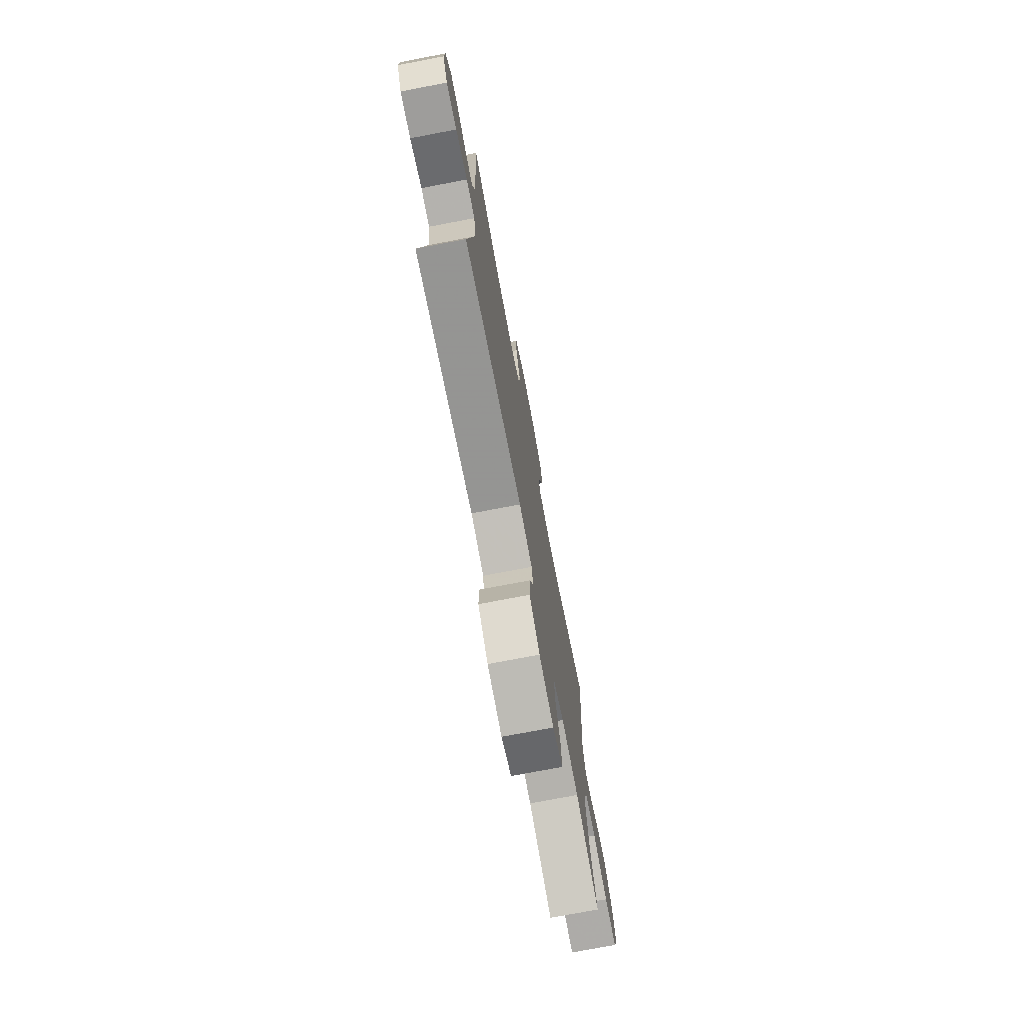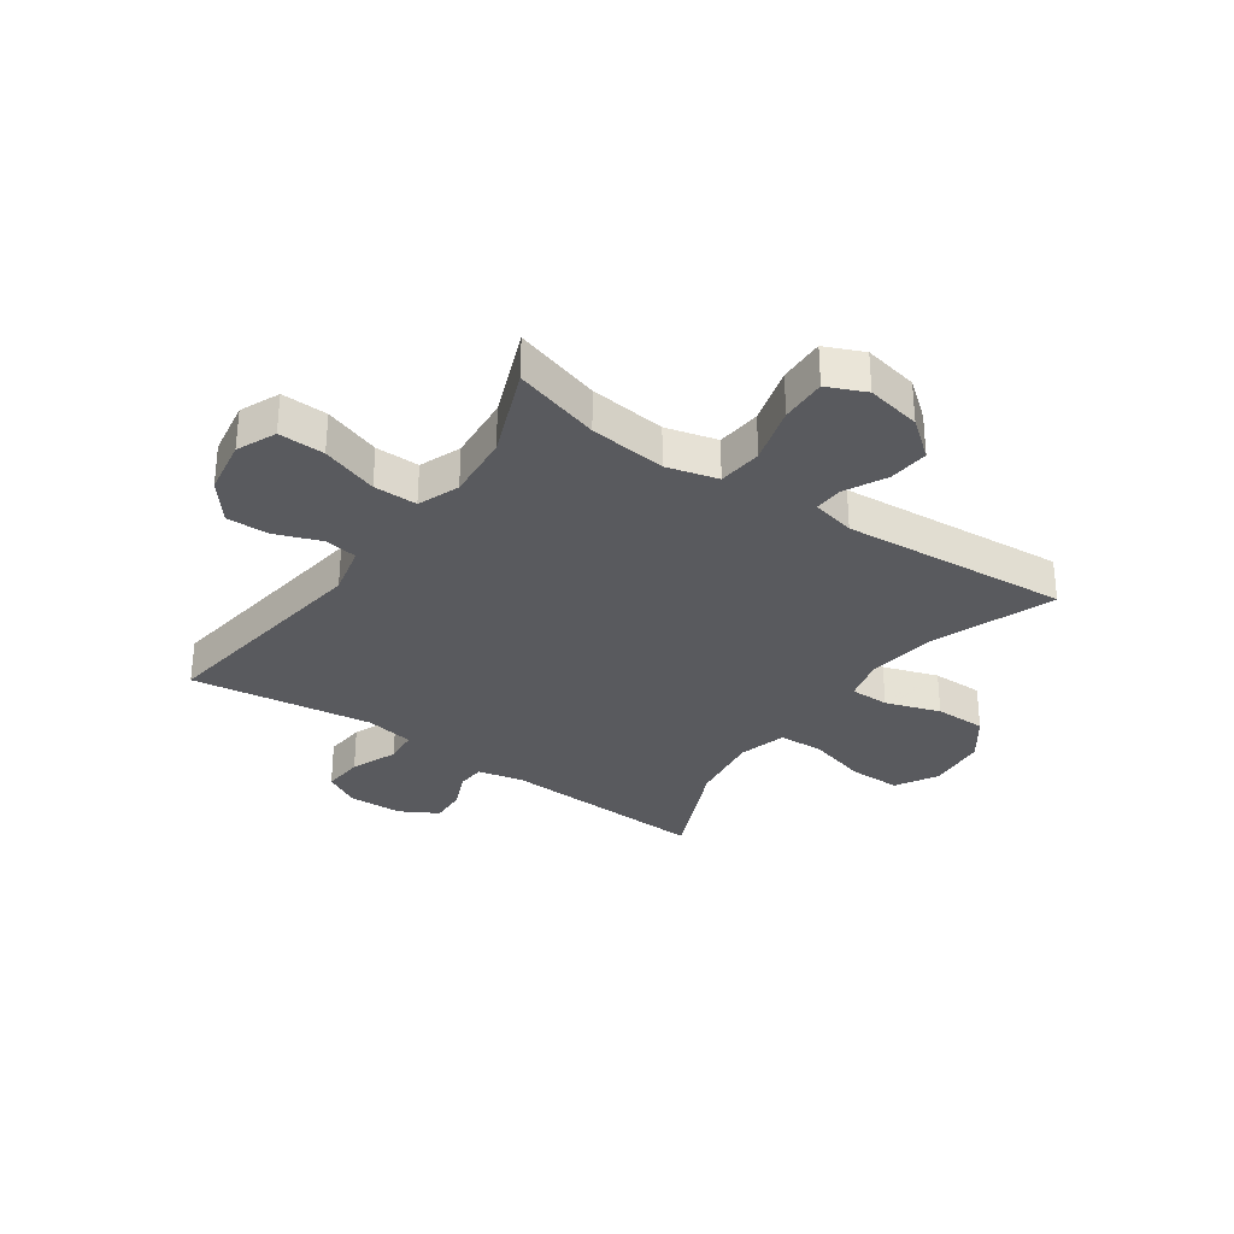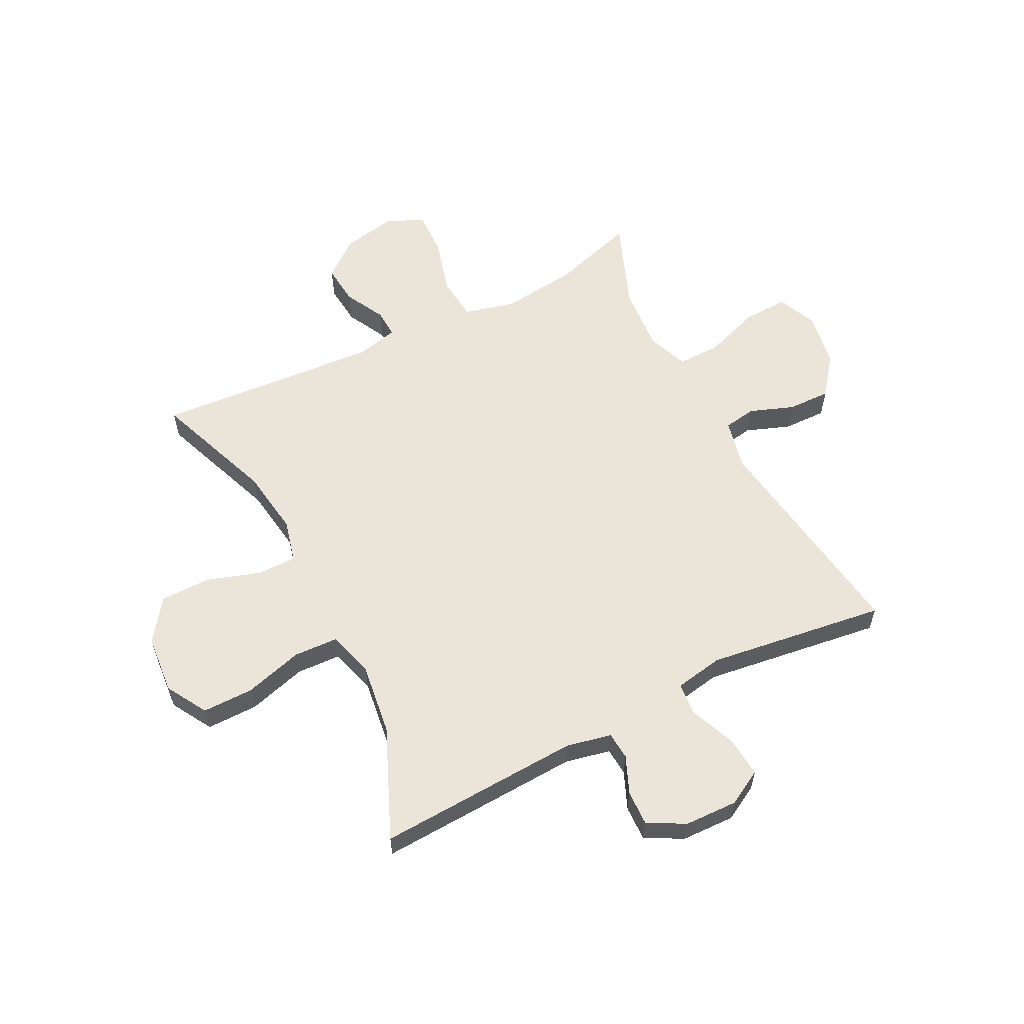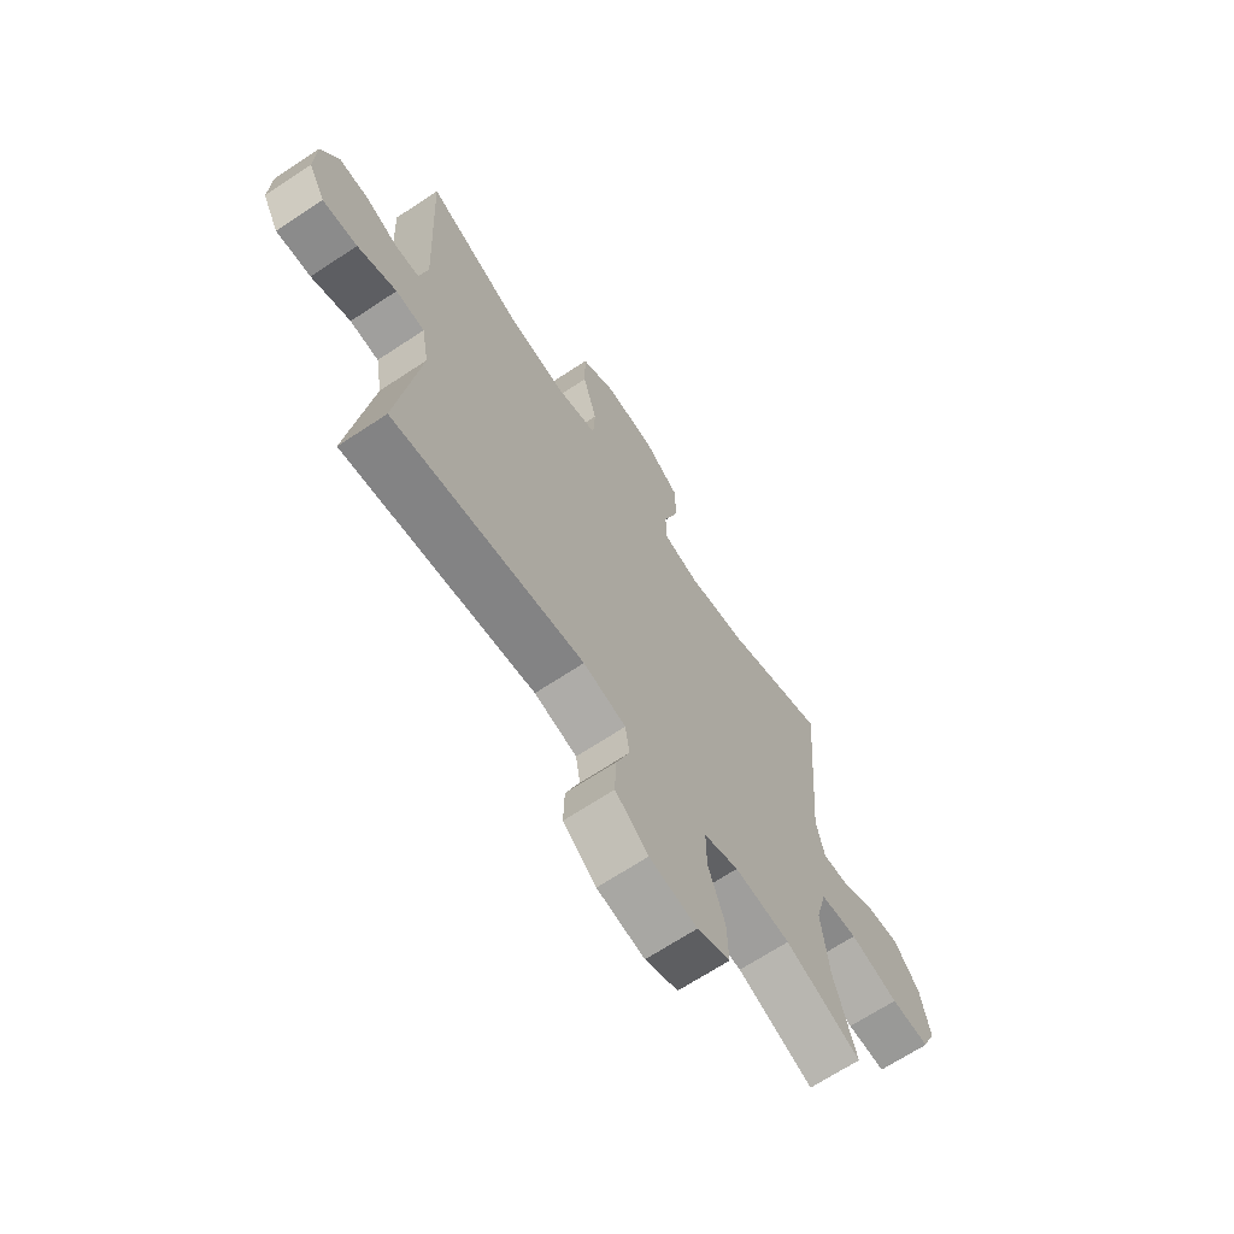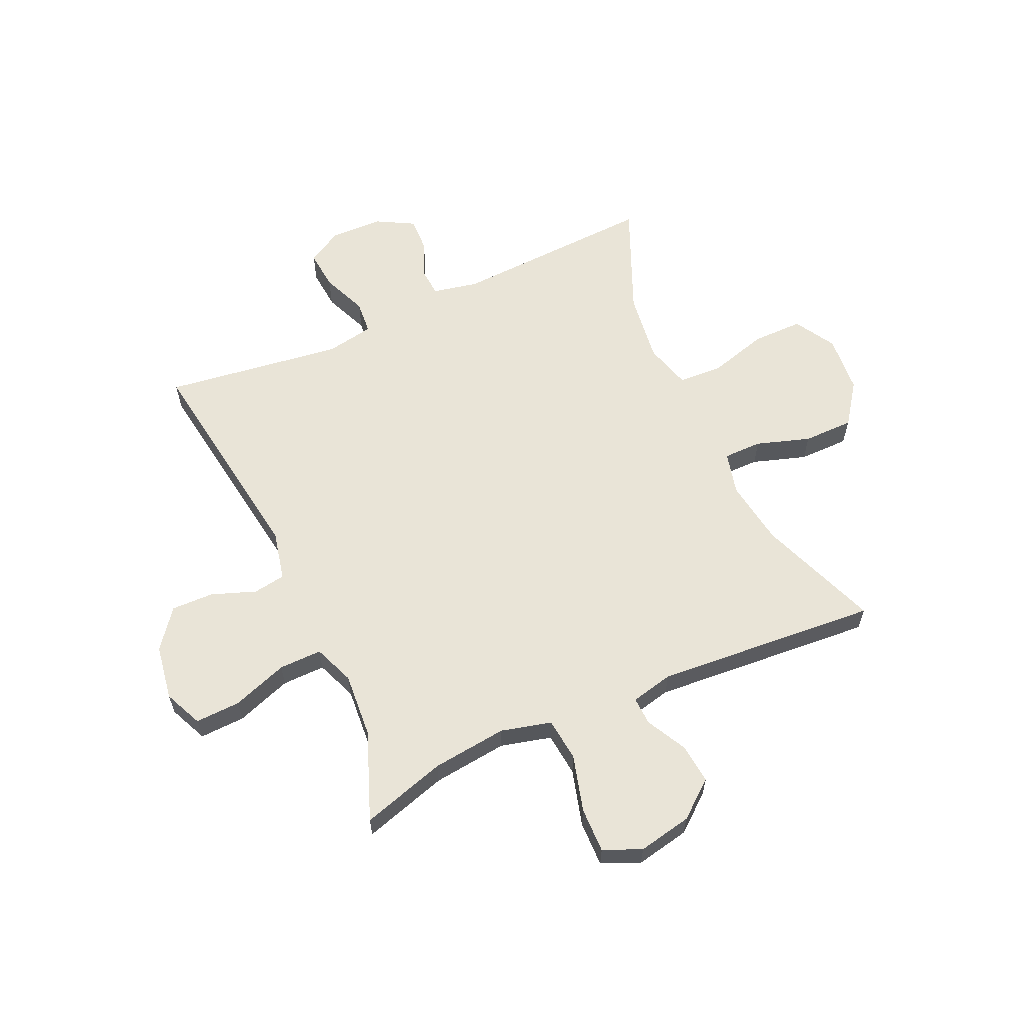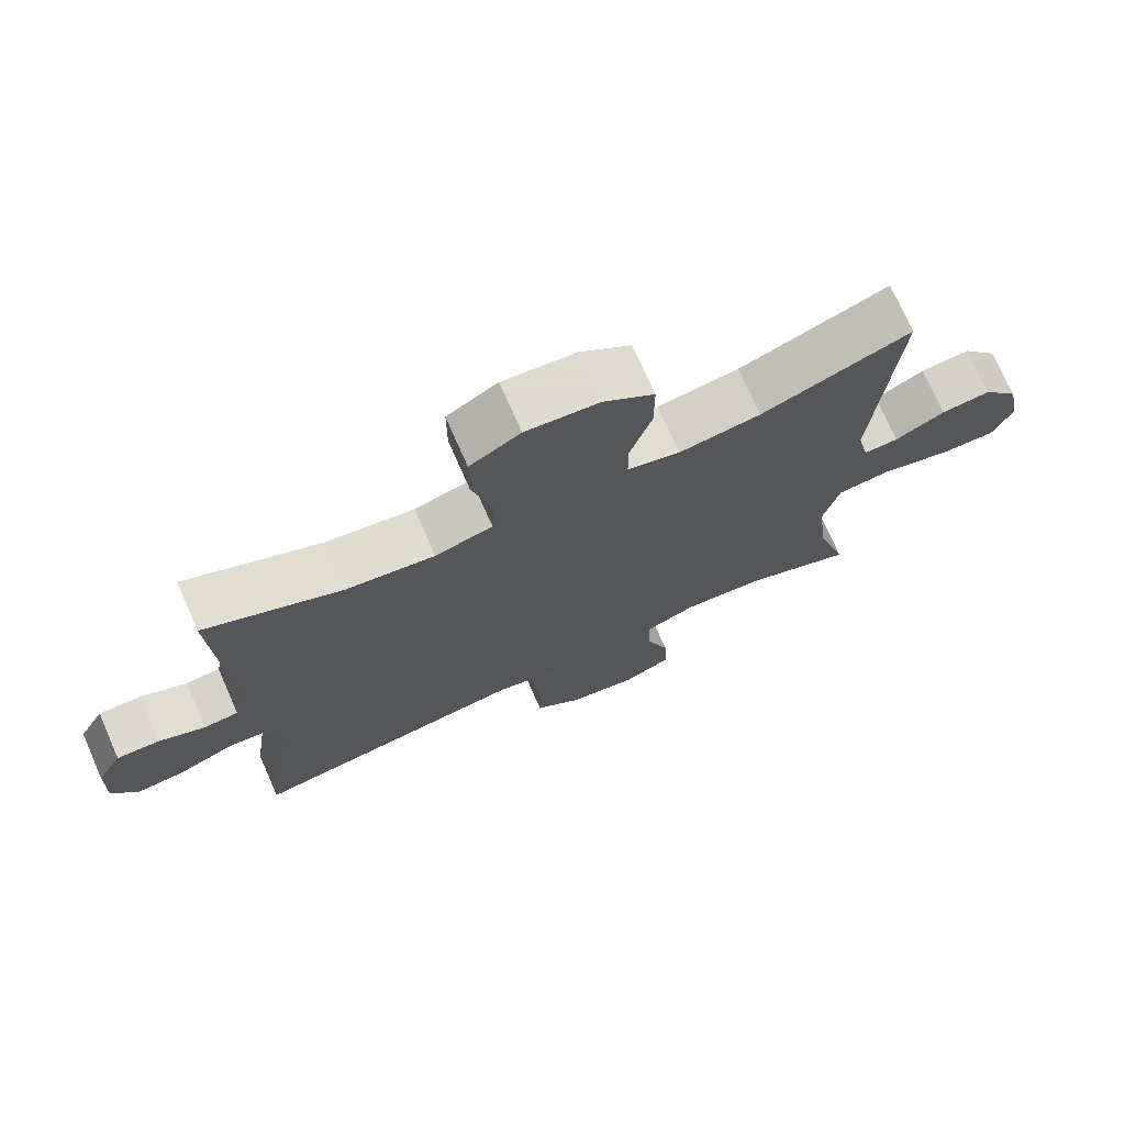
<metadata>
{"format":"obj","ext":"obj","renderer":"f3d","projection":"perspective","resolution":1024,"background":"white","views":[{"elev":-75.2,"azim":100.8,"up":"+Z"},{"elev":-31.7,"azim":-124.8,"up":"+Y"},{"elev":59.1,"azim":63.0,"up":"+Y"},{"elev":-67.7,"azim":123.6,"up":"+Z"},{"elev":60.8,"azim":-114.5,"up":"+Y"},{"elev":73.3,"azim":156.2,"up":"+Z"}]}
</metadata>
<code>
v 0.5 0.07 -0.5
v 0.106 0.07 -0.443
v 0.018 0.07 -0.463
v 0.009 0.07 -0.52
v 0.038 0.07 -0.598
v 0.04 0.07 -0.673
v -0.028 0.07 -0.726
v -0.126 0.07 -0.742
v -0.194 0.07 -0.712
v -0.191 0.07 -0.632
v -0.157 0.07 -0.534
v -0.156 0.07 -0.458
v -0.228 0.07 -0.43
v -0.343 0.07 -0.439
v -0.5 0.07 -0.5
v -0.455 0.07 -0.35
v -0.44 0.07 -0.217
v -0.463 0.07 -0.128
v -0.54 0.07 -0.12
v -0.64 0.07 -0.148
v -0.72 0.07 -0.15
v -0.749 0.07 -0.083
v -0.73 0.07 0.012
v -0.678 0.07 0.077
v -0.607 0.07 0.07
v -0.536 0.07 0.033
v -0.486 0.07 0.031
v -0.469 0.07 0.106
v -0.5 0.07 0.5
v -0.287 0.07 0.42
v -0.17 0.07 0.403
v -0.095 0.07 0.422
v -0.095 0.07 0.49
v -0.126 0.07 0.585
v -0.126 0.07 0.674
v -0.053 0.07 0.727
v 0.051 0.07 0.736
v 0.123 0.07 0.694
v 0.123 0.07 0.604
v 0.094 0.07 0.5
v 0.098 0.07 0.422
v 0.18 0.07 0.399
v 0.306 0.07 0.416
v 0.5 0.07 0.5
v 0.483 0.07 0.141
v 0.5 0.07 0.061
v 0.549 0.07 0.057
v 0.615 0.07 0.085
v 0.676 0.07 0.087
v 0.712 0.07 0.022
v 0.715 0.07 -0.072
v 0.681 0.07 -0.134
v 0.61 0.07 -0.128
v 0.53 0.07 -0.095
v 0.471 0.07 -0.1
v 0.456 0.07 -0.185
v 0.5 0 -0.5
v 0.106 0 -0.443
v 0.018 0 -0.463
v 0.009 0 -0.52
v 0.038 0 -0.598
v 0.04 0 -0.673
v -0.028 0 -0.726
v -0.126 0 -0.742
v -0.194 0 -0.712
v -0.191 0 -0.632
v -0.157 0 -0.534
v -0.156 0 -0.458
v -0.228 0 -0.43
v -0.343 0 -0.439
v -0.5 0 -0.5
v -0.455 0 -0.35
v -0.44 0 -0.217
v -0.463 0 -0.128
v -0.54 0 -0.12
v -0.64 0 -0.148
v -0.72 0 -0.15
v -0.749 0 -0.083
v -0.73 0 0.012
v -0.678 0 0.077
v -0.607 0 0.07
v -0.536 0 0.033
v -0.486 0 0.031
v -0.469 0 0.106
v -0.5 0 0.5
v -0.287 0 0.42
v -0.17 0 0.403
v -0.095 0 0.422
v -0.095 0 0.49
v -0.126 0 0.585
v -0.126 0 0.674
v -0.053 0 0.727
v 0.051 0 0.736
v 0.123 0 0.694
v 0.123 0 0.604
v 0.094 0 0.5
v 0.098 0 0.422
v 0.18 0 0.399
v 0.306 0 0.416
v 0.5 0 0.5
v 0.483 0 0.141
v 0.5 0 0.061
v 0.549 0 0.057
v 0.615 0 0.085
v 0.676 0 0.087
v 0.712 0 0.022
v 0.715 0 -0.072
v 0.681 0 -0.134
v 0.61 0 -0.128
v 0.53 0 -0.095
v 0.471 0 -0.1
v 0.456 0 -0.185
f 51 52 53 54
f 51 54 55
f 50 51 55
f 47 48 49 50
f 46 47 50 55
f 45 46 55
f 43 44 45 55
f 42 43 55 56
f 37 38 39 40
f 37 40 41
f 36 37 41
f 33 34 35 36
f 32 33 36 41
f 31 32 41 42
f 28 29 30
f 27 28 30 31
f 23 24 25 26
f 23 26 27
f 22 23 27
f 19 20 21 22
f 18 19 22 27
f 17 18 27 31
f 14 15 16
f 13 14 16 17
f 12 13 17 31
f 8 9 10 11
f 8 11 12
f 4 5 6 7
f 3 4 7 8
f 42 56 1 2
f 31 42 2 3
f 3 8 12 31
f 110 109 108 107
f 111 110 107
f 111 107 106
f 106 105 104 103
f 111 106 103 102
f 111 102 101
f 111 101 100 99
f 112 111 99 98
f 96 95 94 93
f 97 96 93
f 97 93 92
f 92 91 90 89
f 97 92 89 88
f 98 97 88 87
f 86 85 84
f 87 86 84 83
f 82 81 80 79
f 83 82 79
f 83 79 78
f 78 77 76 75
f 83 78 75 74
f 87 83 74 73
f 72 71 70
f 73 72 70 69
f 87 73 69 68
f 67 66 65 64
f 68 67 64
f 63 62 61 60
f 64 63 60 59
f 58 57 112 98
f 59 58 98 87
f 87 68 64 59
f 1 57 58 2
f 2 58 59 3
f 3 59 60 4
f 4 60 61 5
f 5 61 62 6
f 6 62 63 7
f 7 63 64 8
f 8 64 65 9
f 9 65 66 10
f 10 66 67 11
f 11 67 68 12
f 12 68 69 13
f 13 69 70 14
f 14 70 71 15
f 15 71 72 16
f 16 72 73 17
f 17 73 74 18
f 18 74 75 19
f 19 75 76 20
f 20 76 77 21
f 21 77 78 22
f 22 78 79 23
f 23 79 80 24
f 24 80 81 25
f 25 81 82 26
f 26 82 83 27
f 27 83 84 28
f 28 84 85 29
f 29 85 86 30
f 30 86 87 31
f 31 87 88 32
f 32 88 89 33
f 33 89 90 34
f 34 90 91 35
f 35 91 92 36
f 36 92 93 37
f 37 93 94 38
f 38 94 95 39
f 39 95 96 40
f 40 96 97 41
f 41 97 98 42
f 42 98 99 43
f 43 99 100 44
f 44 100 101 45
f 45 101 102 46
f 46 102 103 47
f 47 103 104 48
f 48 104 105 49
f 49 105 106 50
f 50 106 107 51
f 51 107 108 52
f 52 108 109 53
f 53 109 110 54
f 54 110 111 55
f 55 111 112 56
f 56 112 57 1

</code>
